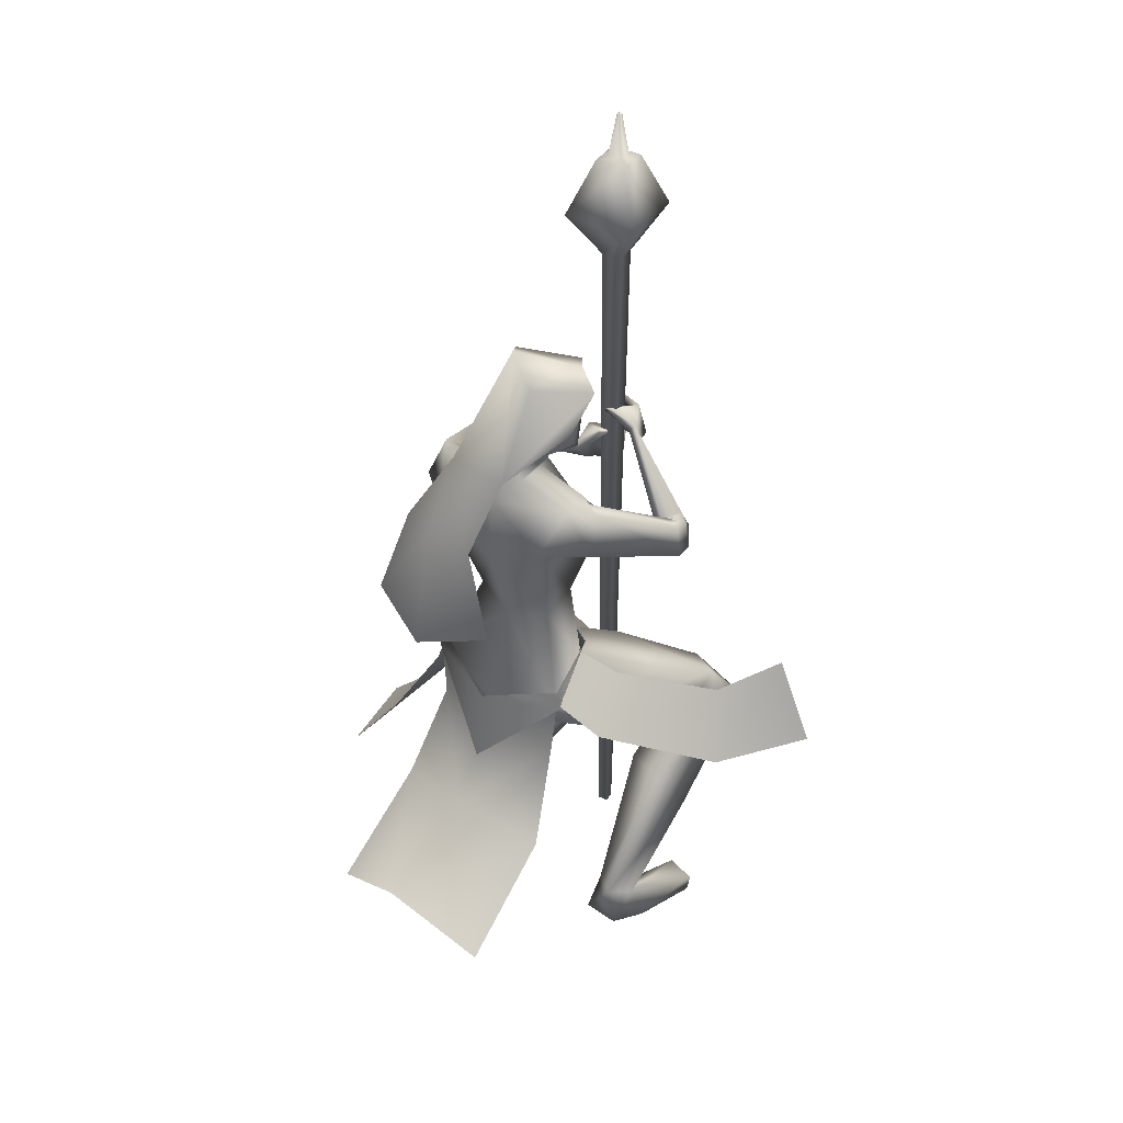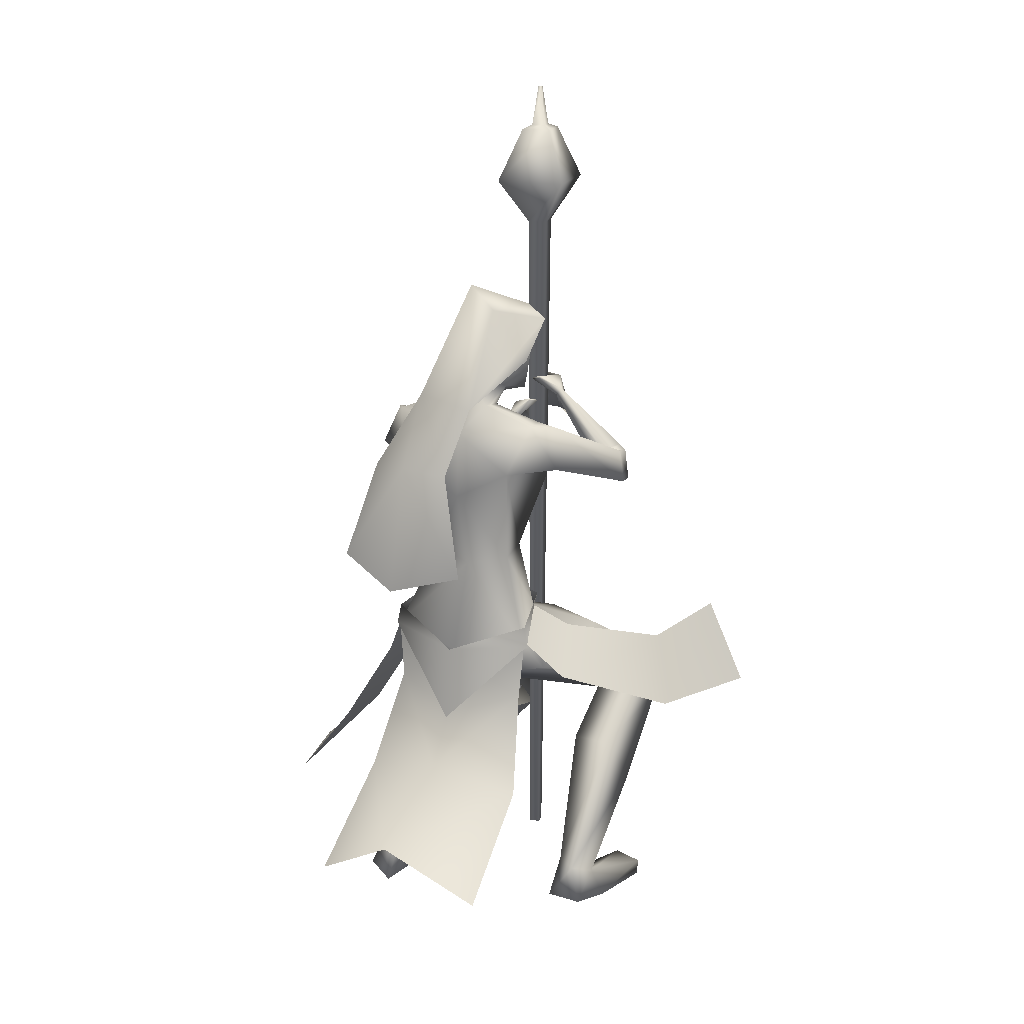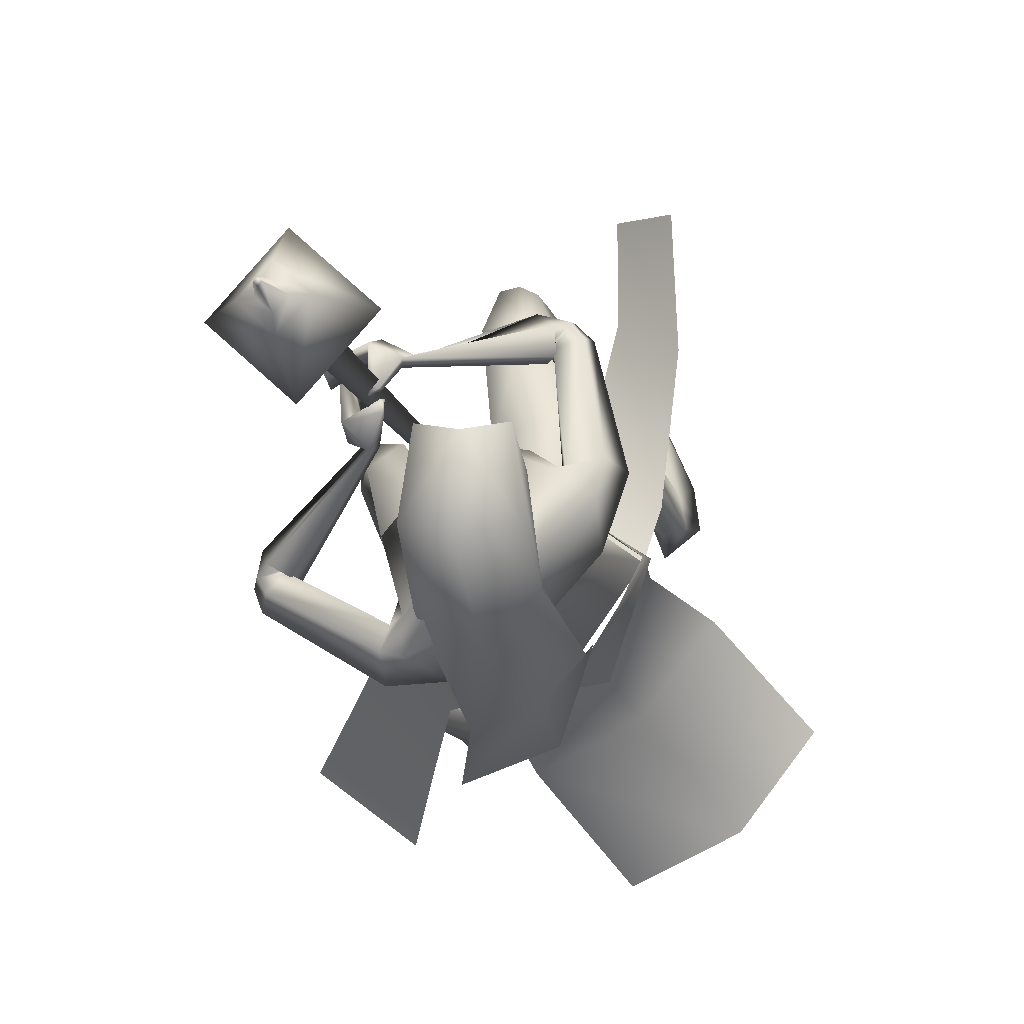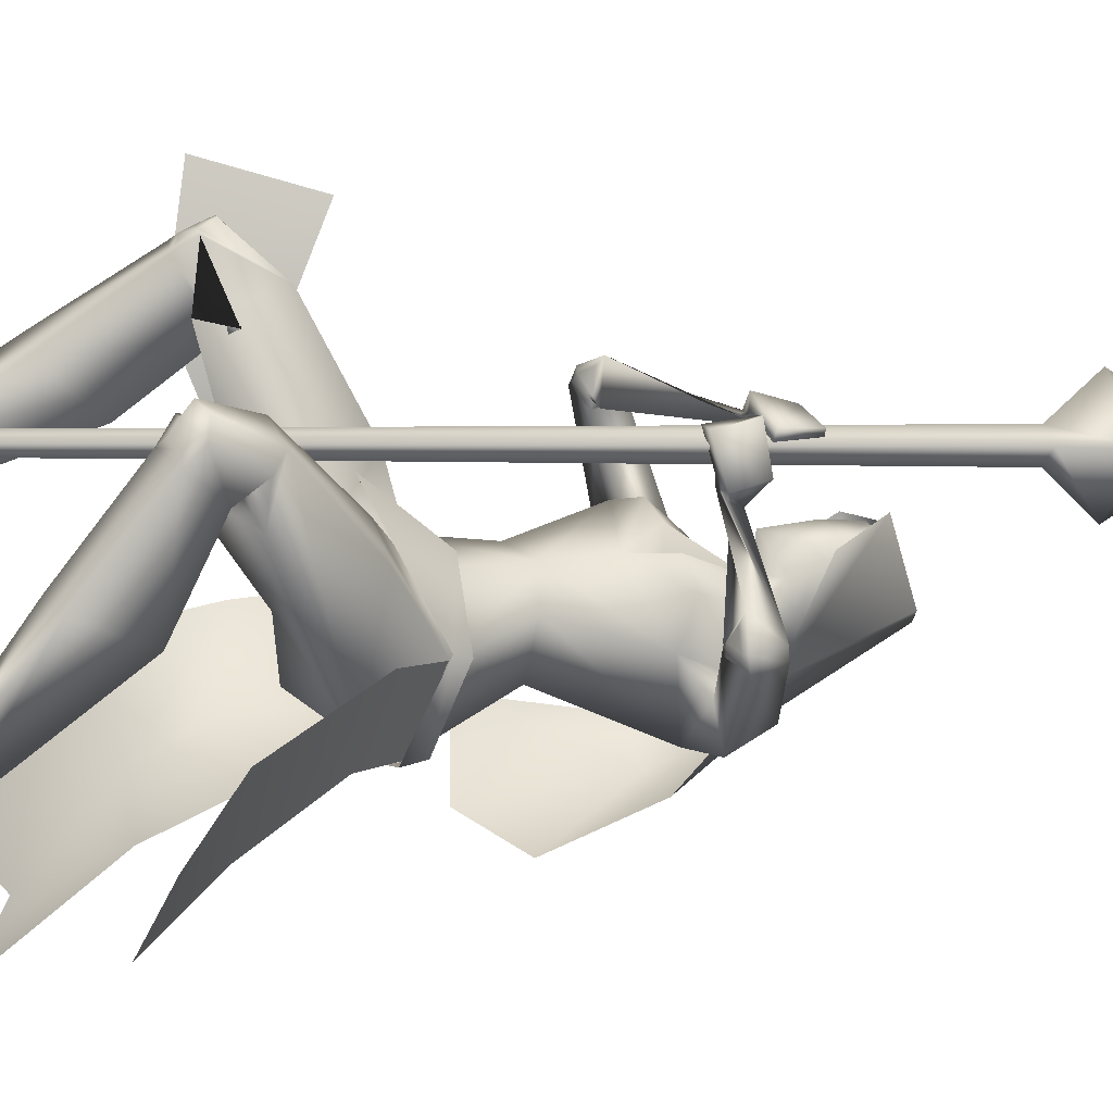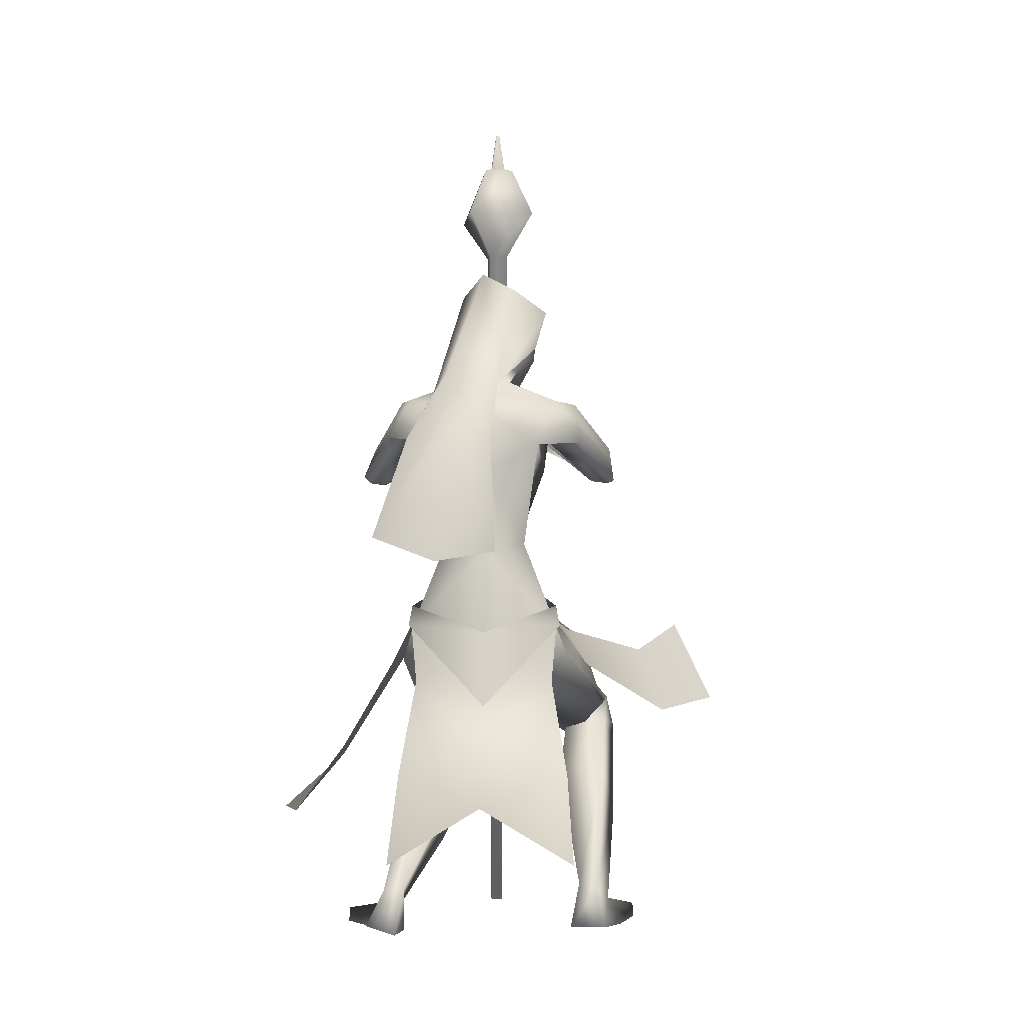
<metadata>
{"format":"obj","ext":"obj","renderer":"f3d","projection":"perspective","resolution":1024,"background":"white","views":[{"elev":39.9,"azim":-100.9,"up":"+Y"},{"elev":19.4,"azim":-113.6,"up":"+Y"},{"elev":-7.2,"azim":-172.9,"up":"+Z"},{"elev":1.4,"azim":62.4,"up":"+Z"},{"elev":-4.2,"azim":-139.5,"up":"+Y"}]}
</metadata>
<code>
o Cube
v 83.06 -692.8 12.36
v 92.69 -692.8 1.634
v 103.4 -692.8 11.27
v 93.78 -692.8 22
v 74.35 315.1 14.46
v 92.15 315.2 -5.349
v 112 315.1 12.45
v 94.16 315.1 32.26
v 96.84 378.6 82.6
v 162.2 378.7 9.869
v 89.46 378.8 -55.48
v 24.11 378.7 17.25
v 64.05 452.2 15.23
v 91.59 452.3 -15.42
v 122.2 452.3 12.12
v 94.7 452.2 42.77
v 93.85 457.7 26.92
v 106.4 457.7 12.98
v 92.43 457.8 0.4506
v 79.9 457.7 14.4
v 89.7 512.5 13.96
v 92.95 512.5 10.34
v 96.57 512.5 13.59
v 93.32 512.5 17.21
v 69.91 -240.7 -159.3
v 31.96 -262.2 -240.6
v 124.3 -313.7 -161.1
v 72.08 -328.2 -245.8
v 75.97 -241.7 -154.1
v 76.44 -223.9 -157.4
v 38.08 -271.8 -246.1
v 35.76 -243.4 -240.5
v -70.06 -282.6 -204.7
v 60.43 -320.7 -7.876
v -16.77 99.04 -223
v 45.54 74.72 -186.3
v -65.6 81.44 -168.3
v -13.57 252.1 -142
v 36.52 224.1 -129.3
v -63.67 224.1 -129.3
v -13.57 216.4 -51.85
v 27.02 202.3 -44.08
v -54.17 202.3 -44.08
v 32.79 143.5 -76.29
v -59.93 143.5 -76.29
v -52.77 3.696 -265.7
v 7.19 -4.291 -283.8
v -94.06 -3.642 -218.4
v -51.42 -183.2 -289
v 35.32 -147.9 -325.3
v -84.41 -167 -195.5
v 22.59 84.96 -171.7
v -63.38 84.96 -140.4
v -24.96 84.44 -168.6
v 13.21 73.85 -121.1
v -23.62 73.85 -107.7
v 57.99 60.66 -224.8
v -109.5 58.78 -90.69
v 58.88 53.64 -187.7
v -70.8 53.67 -62.46
v -48.07 43.4 -178.5
v -51.72 -50.71 -182.8
v 22.45 -3.362 -240.7
v -108.1 -8.604 -128.7
v 37.1 -69 -76.96
v 74.21 -36.8 -158.4
v -40.77 -36.76 -32.86
v 32.85 -144.4 -82.02
v 56.18 -153.7 -125.2
v -13.7 -153.7 -66.54
v -32.11 -165.2 -159.4
v 23.29 -152 -183.6
v -65.53 -152 -109.1
v 189.3 1.642 -161.8
v -93.38 0.5078 60.99
v 172.7 -12.59 -142.5
v -65.69 -6.112 53.14
v 201 -41.83 -175.2
v -98.1 -46.42 65.33
v 168.1 -48.54 -153.4
v -63.86 -42.75 43.59
v 189.9 -2.9 -135.2
v -67.87 2.231 73.25
v 165.6 -9.704 -149
v -68.08 -3.875 45.15
v 202.4 -46.89 -118.5
v -47.22 -38.42 90.22
v 165.3 -45.87 -146.2
v -56.22 -38.15 44.8
v 70.44 -241.2 -160.4
v -51.33 -241.1 -59.33
v -60.51 -288.4 -193.3
v 32.61 -266.7 -239.9
v -122.6 -266.7 -109.7
v 68.2 -309.9 -43.53
v 24.41 -280.1 10.45
v -10.42 -360.9 -121
v 71.13 -321.5 -221.8
v -119.2 -315.6 -74.14
v -52.7 -335.8 -184
v 172.9 -424.9 7.559
v 2.378 -362.5 150.2
v 135.6 -425.8 33.63
v 46 -365.6 137.5
v 116.2 -491.5 -15.58
v 21.27 -441.5 110.4
v 163.4 -439 -56.55
v -41.53 -389.4 108.4
v 183.9 -512.4 -6.717
v -12.91 -447.1 173.4
v 150.9 -521.7 8.91
v 20.09 -459.5 160.1
v 110.6 -462.3 -20.61
v 19.73 -416.2 95.69
v 167.6 -468.3 -36.21
v -27.53 -413.8 131.5
v 114 -707.1 -254.1
v -142.4 -710.8 20.21
v 71.07 -713.5 -219.5
v -91.53 -710.3 -7.972
v 40.09 -713.5 -270.6
v -110 -710 -56.65
v 87.97 -703.4 -280.2
v -148.8 -710.9 -25.45
v 65.01 -677.4 -234.9
v -108.2 -676.4 -13.53
v 91.72 -673.3 -243.3
v -129.3 -672.6 6.999
v 43.83 -649.1 -248.8
v -111.1 -649.2 -38.45
v 66.47 -651.9 -266.2
v -138 -655.4 -31.49
v 188.8 -692 -212.9
v -100.9 -692 104.4
v 165.7 -688 -178.9
v -65.11 -688 84.45
v 163.3 -710.5 -180.5
v -66.41 -710.5 81.94
v 184 -710.5 -218.8
v -106.5 -710.5 99.2
v 113.6 -25.8 23.95
v 127.4 27.82 26.77
v 122.2 17.02 36.66
v 129.1 73.27 26.72
v 103.3 -30.49 29.8
v 128.3 23.05 14.94
v 114 19.43 37.3
v 124.7 74.33 19.45
v 94.85 15.4 -38.68
v 58.71 60.06 35.87
v 99.01 -2.525 -33.38
v 52.81 38.39 42.27
v 96.79 -13.62 -20.08
v 65.8 28.14 37.42
v 87.28 6.67 -34.15
v 60.8 50.32 28.77
v 28 -252.8 -87.8
v 139.5 -325.1 -81.72
v -49.38 -288.4 45.86
v 117.8 29.51 -14.87
v 87.24 72.81 47.6
v 119.3 -14.12 -27
v 82.04 28.21 58.29
v 104.3 -18 -10.01
v 89.9 23.24 37.56
v 100.9 26.9 -7.889
v 84.86 67.57 31.75
v 77.81 38.61 3.049
v 84.78 71.45 0.08263
v 80.68 40.37 3.754
v 86.81 73.9 1.4
v 77.59 41.08 -9.663
v 73.7 75.72 5.252
v 80.58 43.16 -8.818
v 75.9 78.47 6.478
v 70.21 -515.7 -106.5
v -20.83 -492.3 29.24
v 130.2 -507.2 -142.7
v -86.62 -479.5 51.33
v 141.9 -589.5 -115.5
v -69.62 -551 98.9
v 102.4 -590.9 -98.88
v -32.16 -556.8 79.02
v 78.09 58.4 -219.4
v -116.7 55.8 -53.25
v 70.92 46.01 -195
v -83.24 50.36 -65.21
v 63.58 4.23 -199.9
v -77.2 10.03 -82.91
v 80.9 4.922 -245.3
v -132.5 -1.987 -60.22
v 63.17 -25.1 -76.43
v 33.1 -25.1 -51.19
v 90.53 -23.72 -109.7
v -4.388 -23.72 -30.02
v 198.9 -4.667 -147.6
v -82.34 -3.459 75.57
v 177.3 -15.25 -139.4
v -63.49 -8.504 58.79
v 209.9 -47.19 -153.2
v -80.47 -47.59 82.33
v 173.9 -50.6 -146.5
v -59.08 -43.86 51.81
v 111.4 -452.8 -5.409
v 30.9 -403.9 102.5
v 181.5 -441.4 -12.97
v -18.79 -380.7 148.3
v 190.7 -495.3 11.42
v -3.441 -425.9 184.5
v 155.5 -507.5 33.72
v 36.24 -440 174.2
v 164.9 -507.8 30.82
v 28.16 -439.1 179.7
v 184.4 -501 18.38
v 6.061 -431.2 185.4
v 162.1 -516.8 15.41
v 18.12 -451.4 171
v 180 -511.6 6.424
v -0.1869 -444.6 177.9
v 169.7 -498 44.85
v 35.87 -426 188.9
v 186.7 -490.8 31.42
v 14.55 -418.3 192
v 181.3 -52.76 -148.4
v -63.16 -47.51 57.76
v 201.9 -50.79 -152.2
v -75.42 -49.63 75.3
v 177.1 -50.14 -144.7
v -58.7 -43.63 55.89
v 197.5 -50.82 -130.5
v -54.64 -44.12 80.41
v 180.6 -51.7 -157.5
v -71.4 -48.52 53.26
v 200.2 -49.64 -163.2
v -84.9 -50.82 69.07
v 0.7432 73.85 -98.01
v 37.5 -28.5 -76.49
v -13.57 130.8 -162.9
v 13.09 120.2 -152.1
v -40.24 120.2 -152.1
v -13.57 182.5 -177.9
v 27.94 160.5 -118.6
v -55.09 160.5 -118.6
v 25.15 222.5 -123.9
v -52.3 222.5 -123.9
v -13.57 232.8 -126.1
v 17.81 106.7 -100.9
v -44.96 106.7 -100.9
v -13.57 90.39 -96.35
v 19.94 193.8 -60.7
v -47.09 193.8 -60.7
v -13.57 203.8 -51.96
v 24.54 125.4 -70.58
v -51.69 125.4 -70.58
v -13.57 91.82 -58.1
v 240.2 -538.5 -296.5
v 137.8 -535.8 -372.5
v -143.1 -381.7 254.7
v -99.17 -266.7 221.4
v -135.7 -328.2 -49.62
v -65.47 -276.5 -8.045
v -123.2 -262.2 -110.4
v -50.62 -240.5 -60.4
v 40.51 -221.4 -72.89
v -78.57 -387.5 -214.8
v -123.8 -243.4 -106.7
v -129.6 -271.8 -105.4
v -48.94 -223.9 -52.19
v -56.11 -237.9 -60.17
v -200.2 -516.3 -360.3
v -83.07 -593.8 -414.7
v -71.53 -383.1 -207
v 27.58 -353.3 -241
v -64.97 -290.6 -199.1
v 35.67 -269.4 -242.7
v -125.4 -269.4 -107.6
v -122.3 -353.3 -115.3
v -274.1 -593.8 -254.4
v -104.7 -449.4 -246.5
v 4.861 -483.4 -301
v -177.4 -483.4 -148.1
v 30.59 191.5 -121.3
v -57.74 191.5 -121.3
v -13.57 207.6 -152
v 25.65 159.6 -65.64
v -52.8 159.6 -65.64
v -13.57 155.5 -50.31
v 27.02 202.3 -44.08
v 187.8 -460.9 -226.7
v 107.1 -444.6 -307.4
v -148.5 -398.2 119.2
v -96.31 -306.5 129.9
f 1 2 3 4
f 1 5 6 2
f 2 6 7 3
f 3 7 8 4
f 5 1 4 8
f 5 8 9 12
f 8 7 10 9
f 7 6 11 10
f 6 5 12 11
f 11 12 13 14
f 10 11 14 15
f 9 10 15 16
f 12 9 16 13
f 13 16 17 20
f 16 15 18 17
f 15 14 19 18
f 14 13 20 19
f 19 20 21 22
f 18 19 22 23
f 17 18 23 24
f 20 17 24 21
f 21 24 23 22
f 26 25 27 28
f 29 31 32 30
f 31 265 33 32
f 29 30 264 34
f 36 35 38 39
f 38 35 37 40
f 39 38 41 42
f 41 38 40 43
f 36 39 42 44
f 43 40 37 45
f 35 36 47 46
f 48 37 35 46
f 46 47 50 49
f 51 48 46 49
f 52 55 59 57
f 60 56 53 58
f 52 57 61 54
f 61 58 53 54
f 61 57 63 62
f 64 58 61 62
f 66 65 68 69
f 68 65 67 70
f 62 63 72 71
f 73 64 62 71
f 63 66 69 72
f 70 67 64 73
f 71 72 93 92
f 94 73 71 92
f 72 69 90 93
f 91 70 73 94
f 93 98 100 92
f 100 99 94 92
f 117 119 121 123
f 122 120 118 124
f 129 121 119 125
f 120 122 130 126
f 131 123 121 129
f 122 124 132 130
f 127 117 123 131
f 124 118 128 132
f 127 125 135 133
f 136 126 128 134
f 117 127 133 139
f 134 128 118 140
f 125 119 137 135
f 138 120 126 136
f 119 117 139 137
f 140 118 120 138
f 135 137 139 133
f 140 138 136 134
f 141 143 147 145
f 148 144 142 146
f 68 157 90 69
f 91 157 68 70
f 90 157 95 158
f 96 157 91 159
f 90 158 98 93
f 99 159 91 94
f 149 160 162 151
f 163 161 150 152
f 160 143 141 162
f 142 144 161 163
f 151 162 164 153
f 165 163 152 154
f 162 141 145 164
f 146 142 163 165
f 166 147 143 160
f 144 148 167 161
f 153 164 166 155
f 167 165 154 156
f 164 145 147 166
f 148 146 165 167
f 166 160 170 168
f 171 161 167 169
f 155 166 168 172
f 169 167 156 173
f 160 149 174 170
f 175 150 161 171
f 149 155 172 174
f 173 156 150 175
f 172 168 170 174
f 171 169 173 175
f 115 178 176 113
f 177 179 116 114
f 178 131 129 176
f 130 132 179 177
f 109 180 178 115
f 179 181 110 116
f 180 127 131 178
f 132 128 181 179
f 111 182 180 109
f 181 183 112 110
f 182 125 127 180
f 128 126 183 181
f 113 176 182 111
f 183 177 114 112
f 176 129 125 182
f 126 130 177 183
f 95 97 105 103
f 106 97 96 104
f 98 158 101 107
f 102 159 99 108
f 97 98 107 105
f 108 99 97 106
f 101 158 95 103
f 96 159 102 104
f 82 84 149 151
f 150 85 83 152
f 82 151 153 86
f 154 152 83 87
f 84 88 155 149
f 156 89 85 150
f 86 153 155 88
f 156 154 87 89
f 59 186 184 57
f 185 187 60 58
f 186 76 74 184
f 75 77 187 185
f 66 188 186 59
f 187 189 67 60
f 188 80 76 186
f 77 81 189 187
f 63 190 188 66
f 189 191 64 67
f 190 78 80 188
f 81 79 191 189
f 57 184 190 63
f 191 185 58 64
f 184 74 78 190
f 79 75 185 191
f 97 100 98
f 99 100 97
f 95 157 97
f 97 157 96
f 59 194 66
f 67 195 60
f 55 192 194 59
f 195 193 56 60
f 65 66 194 192
f 195 67 65 193
f 76 198 196 74
f 197 199 77 75
f 198 84 82 196
f 83 85 199 197
f 74 196 200 78
f 201 197 75 79
f 196 82 86 200
f 87 83 197 201
f 80 202 198 76
f 199 203 81 77
f 202 88 84 198
f 85 89 203 199
f 107 206 204 105
f 205 207 108 106
f 206 115 113 204
f 114 116 207 205
f 101 208 206 107
f 207 209 102 108
f 208 109 115 206
f 116 110 209 207
f 105 204 210 103
f 211 205 106 104
f 204 113 111 210
f 112 114 205 211
f 210 111 216 212
f 217 112 211 213
f 103 210 212 220
f 213 211 104 221
f 109 208 214 218
f 215 209 110 219
f 208 101 222 214
f 223 102 209 215
f 111 109 218 216
f 219 110 112 217
f 101 103 220 222
f 221 104 102 223
f 220 212 214 222
f 215 213 221 223
f 212 216 218 214
f 219 217 213 215
f 88 202 224 228
f 225 203 89 229
f 202 80 232 224
f 233 81 203 225
f 200 86 230 226
f 231 87 201 227
f 78 200 226 234
f 227 201 79 235
f 86 88 228 230
f 229 89 87 231
f 80 78 234 232
f 235 79 81 233
f 234 226 224 232
f 225 227 235 233
f 226 230 228 224
f 229 231 227 225
f 192 55 236 237
f 236 56 193 237
f 65 192 237
f 237 193 65
f 253 247 239 242
f 240 248 254 243
f 238 241 242 239
f 243 241 238 240
f 250 244 246 252
f 246 245 251 252
f 255 249 247 253
f 248 249 255 254
f 52 239 247 55
f 248 240 53 56
f 52 54 238 239
f 238 54 53 240
f 55 247 249 236
f 249 248 56 236
f 262 260 261 263
f 269 34 264 268
f 267 266 33 265
f 269 268 266 267
f 274 275 273 272
f 274 272 277 276
f 273 280 279 272
f 280 271 270 279
f 277 272 279 281
f 281 279 270 278
f 242 282 285 253
f 282 244 250 285
f 245 283 286 251
f 283 243 254 286
f 244 282 284 246
f 282 242 241 284
f 243 283 284 241
f 283 245 246 284
f 286 287 252 251
f 285 250 252 287
f 286 254 255 287
f 285 287 255 253
f 27 289 290 28
f 289 256 257 290
f 260 291 292 261
f 291 258 259 292

</code>
